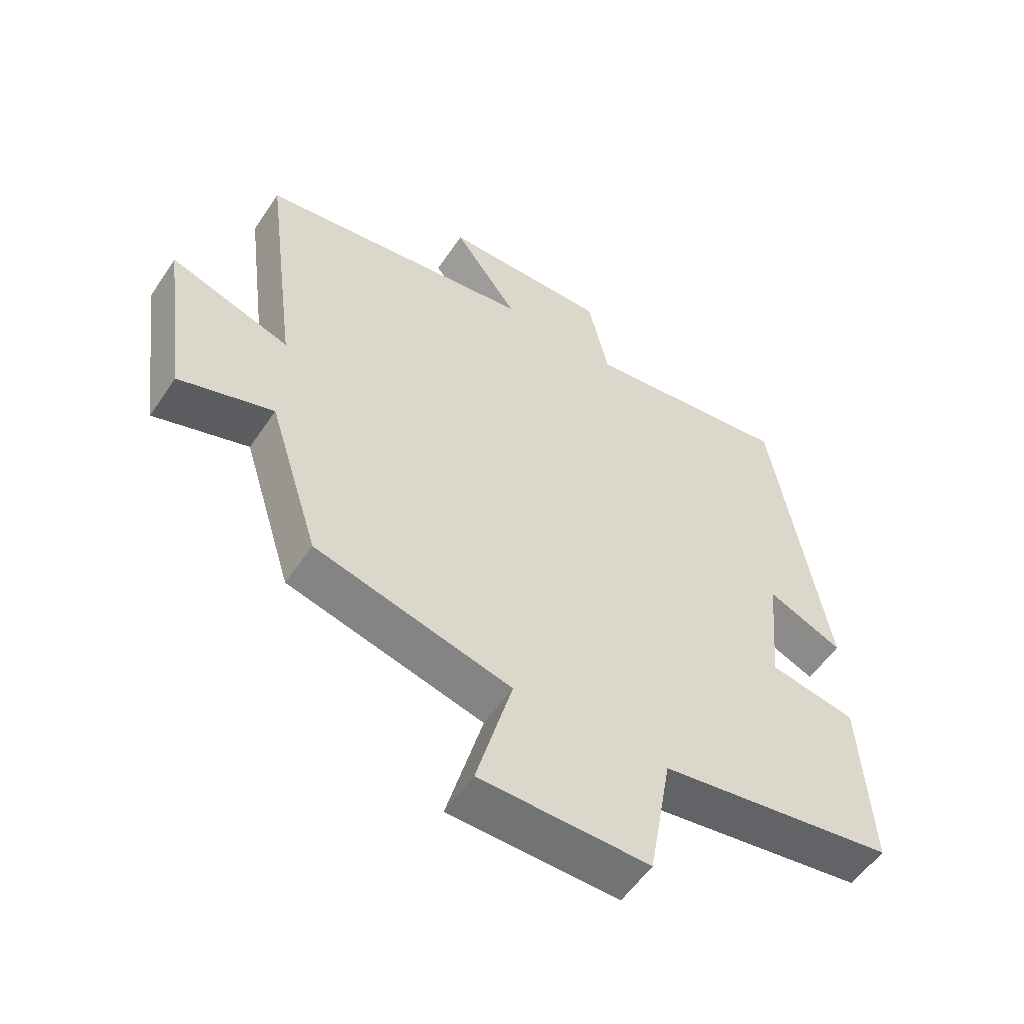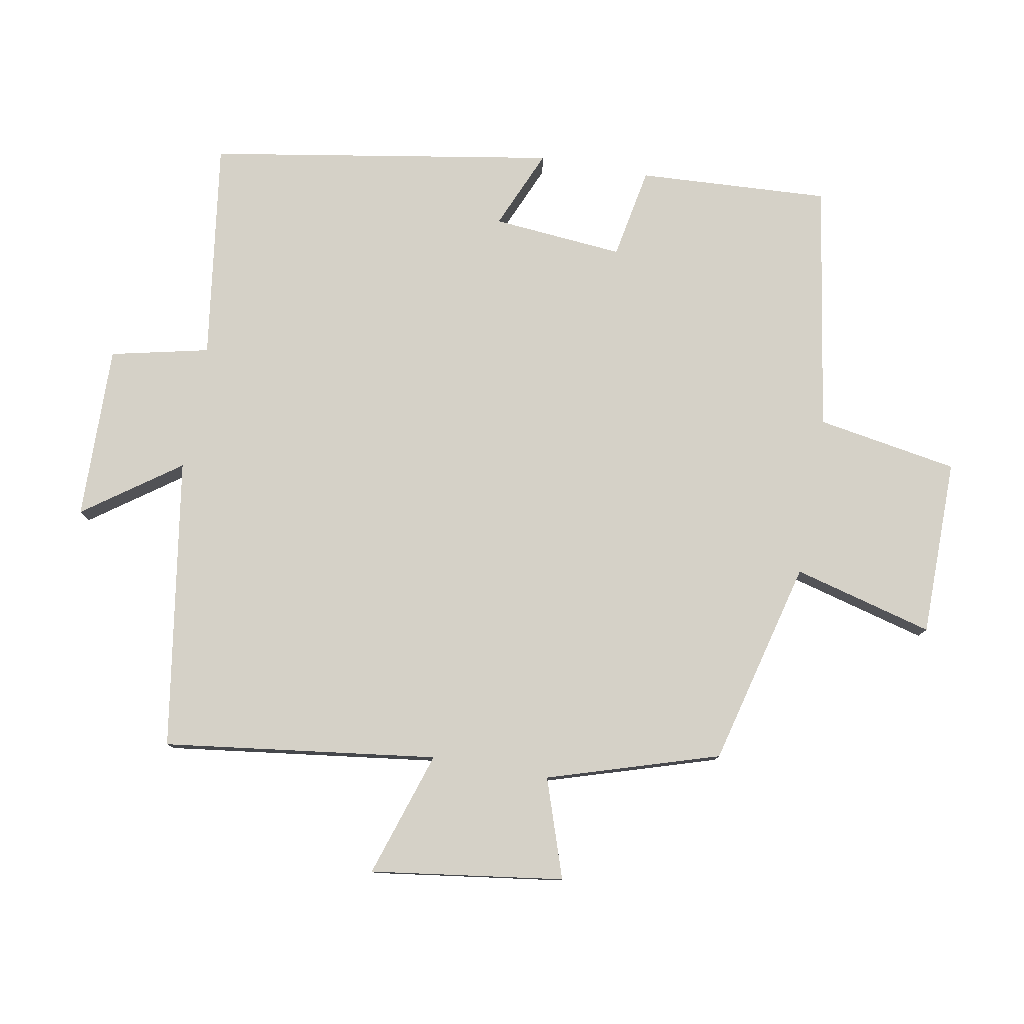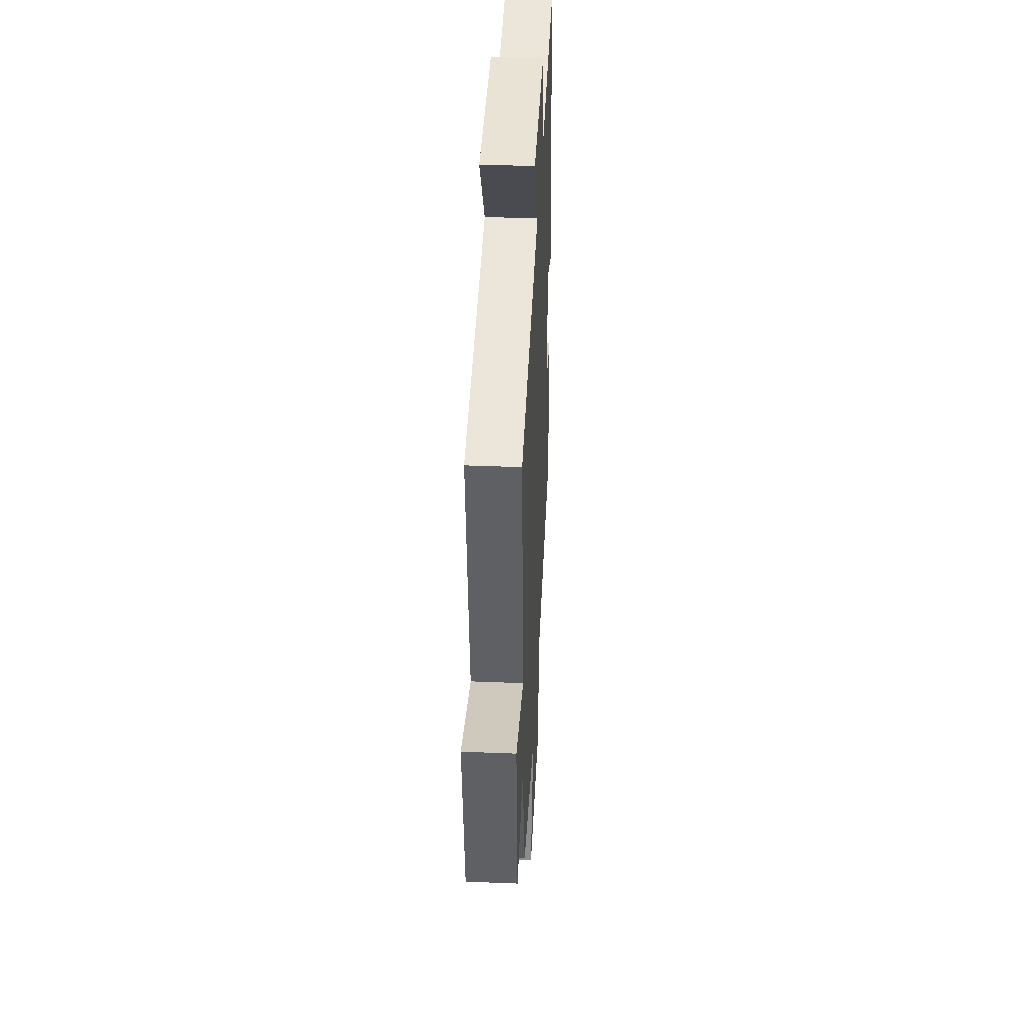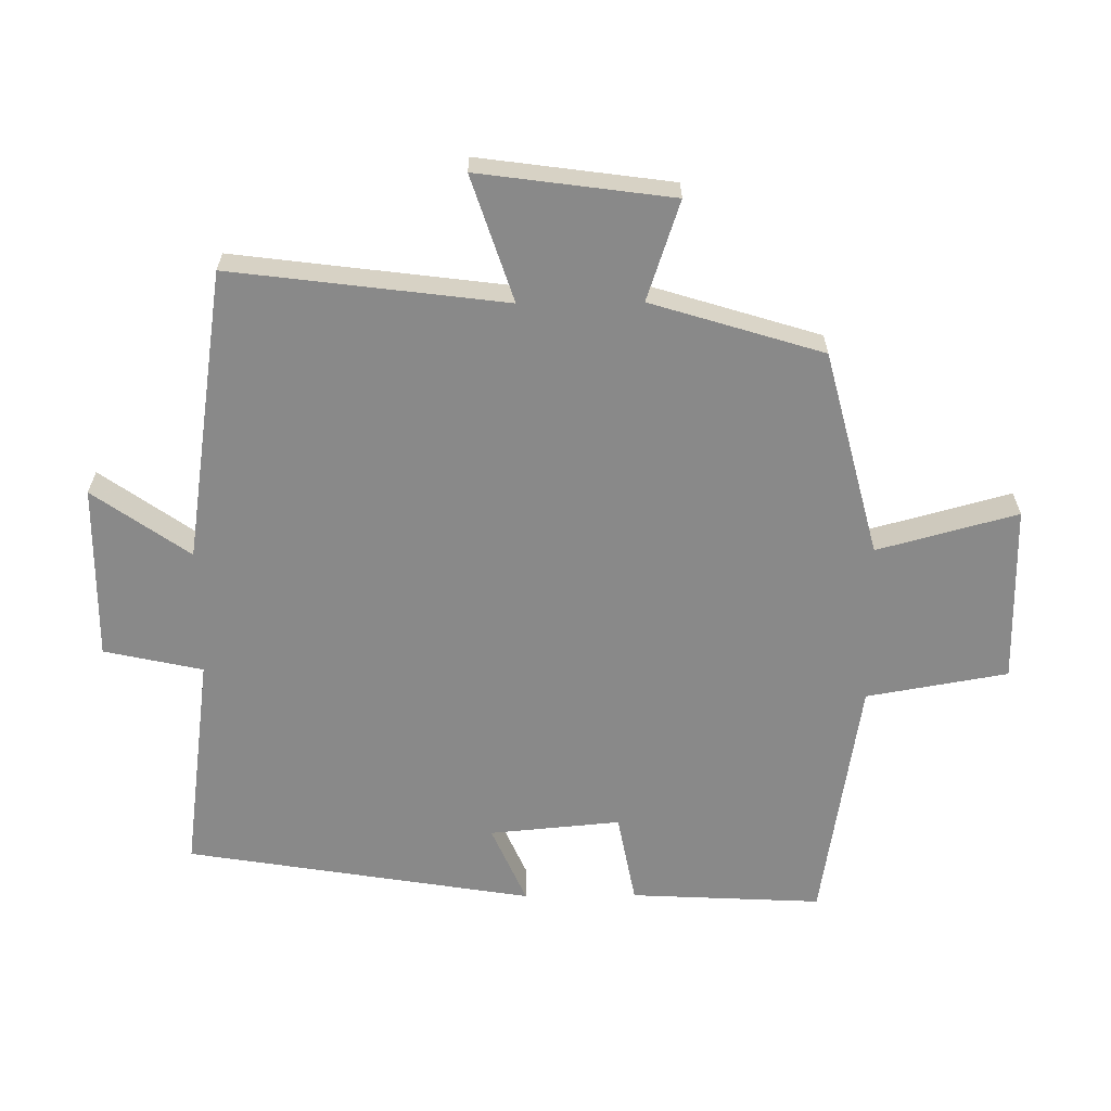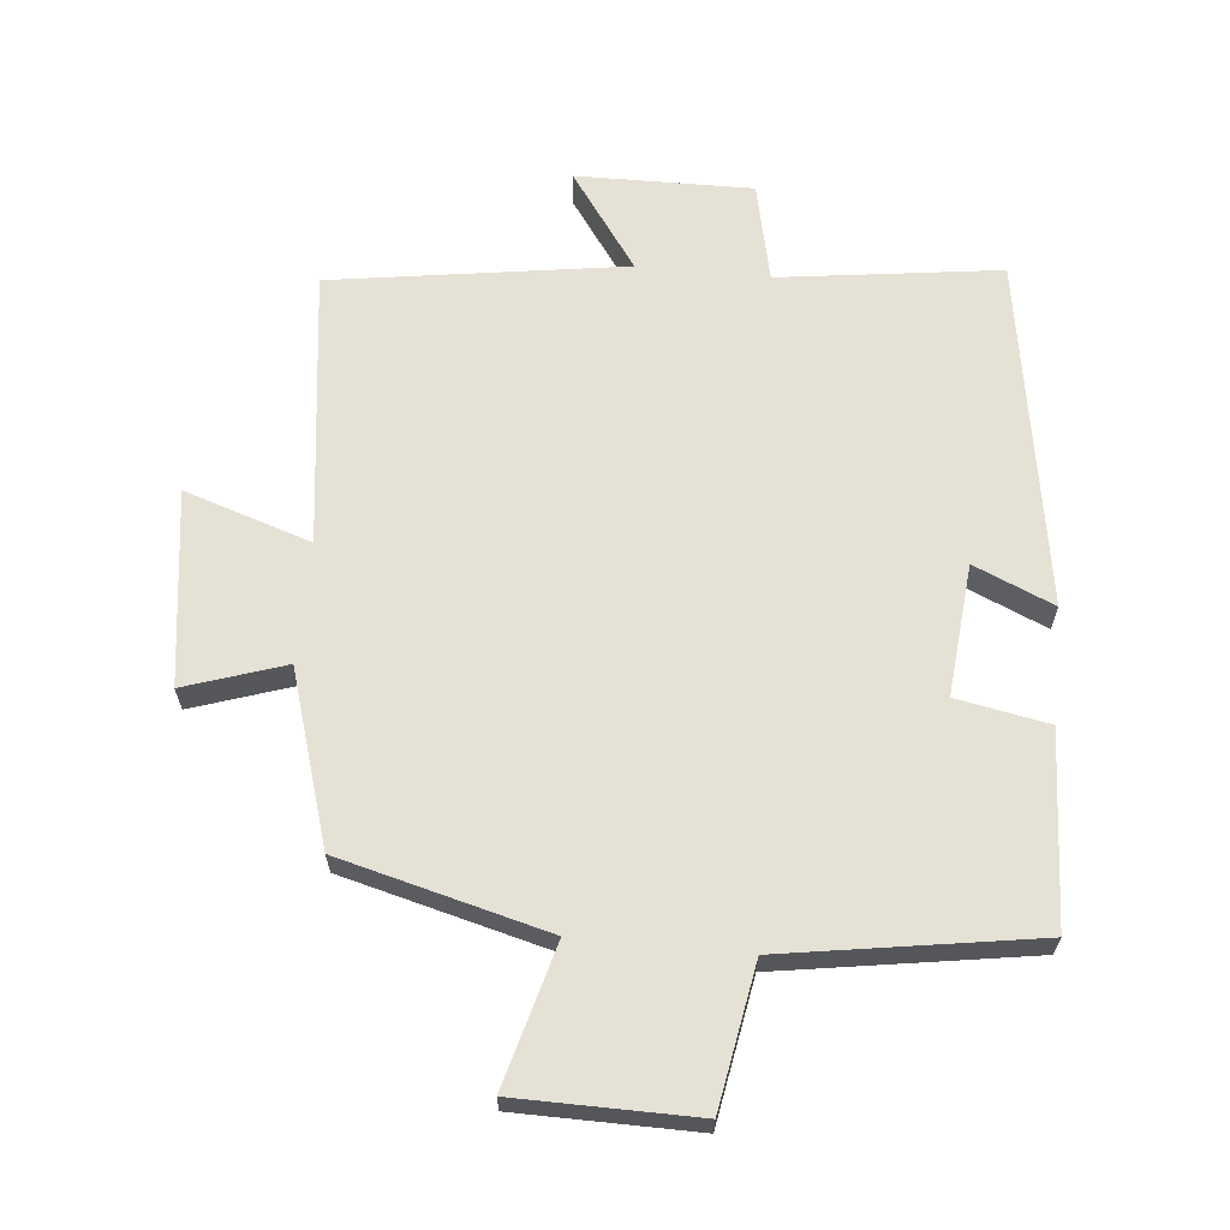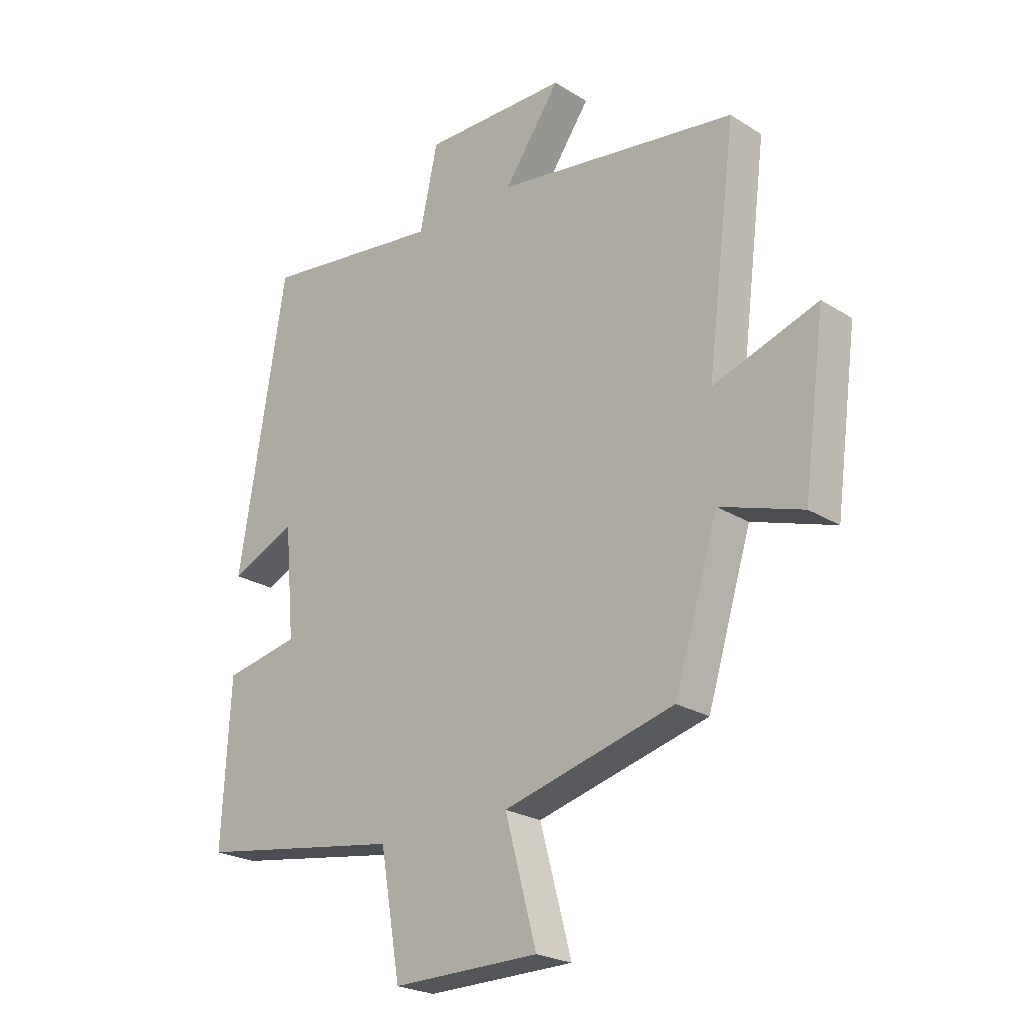
<metadata>
{"format":"obj","ext":"obj","renderer":"f3d","projection":"perspective","resolution":1024,"background":"white","views":[{"elev":-55.6,"azim":146.6,"up":"+Z"},{"elev":79.0,"azim":100.1,"up":"+Y"},{"elev":40.2,"azim":92.8,"up":"+Z"},{"elev":-63.1,"azim":90.6,"up":"+Y"},{"elev":64.4,"azim":-174.4,"up":"+Y"},{"elev":-23.7,"azim":43.9,"up":"+Z"}]}
</metadata>
<code>
v 0.42 0.07 -0.42
v 0.109 0.07 -0.5
v 0.166 0.07 -0.711
v -0.102 0.07 -0.713
v -0.139 0.07 -0.5
v -0.515 0.07 -0.44
v -0.5 0.07 -0.151
v -0.362 0.07 -0.125
v -0.38 0.07 0.073
v -0.5 0.07 0.021
v -0.414 0.07 0.545
v -0.082 0.07 0.5
v -0.049 0.07 0.649
v 0.215 0.07 0.645
v 0.112 0.07 0.5
v 0.553 0.07 0.433
v 0.5 0.07 0.019
v 0.69 0.07 0.081
v 0.65 0.07 -0.211
v 0.5 0.07 -0.161
v 0.42 0 -0.42
v 0.109 0 -0.5
v 0.166 0 -0.711
v -0.102 0 -0.713
v -0.139 0 -0.5
v -0.515 0 -0.44
v -0.5 0 -0.151
v -0.362 0 -0.125
v -0.38 0 0.073
v -0.5 0 0.021
v -0.414 0 0.545
v -0.082 0 0.5
v -0.049 0 0.649
v 0.215 0 0.645
v 0.112 0 0.5
v 0.553 0 0.433
v 0.5 0 0.019
v 0.69 0 0.081
v 0.65 0 -0.211
v 0.5 0 -0.161
f 17 18 19 20
f 17 20 1 2
f 15 16 17 2
f 12 13 14 15
f 12 15 2
f 9 10 11 12
f 8 9 12 2
f 7 8 2
f 6 7 2
f 5 6 2
f 2 3 4 5
f 40 39 38 37
f 22 21 40 37
f 22 37 36 35
f 35 34 33 32
f 22 35 32
f 32 31 30 29
f 22 32 29 28
f 22 28 27
f 22 27 26
f 22 26 25
f 25 24 23 22
f 1 21 22 2
f 2 22 23 3
f 3 23 24 4
f 4 24 25 5
f 5 25 26 6
f 6 26 27 7
f 7 27 28 8
f 8 28 29 9
f 9 29 30 10
f 10 30 31 11
f 11 31 32 12
f 12 32 33 13
f 13 33 34 14
f 14 34 35 15
f 15 35 36 16
f 16 36 37 17
f 17 37 38 18
f 18 38 39 19
f 19 39 40 20
f 20 40 21 1

</code>
